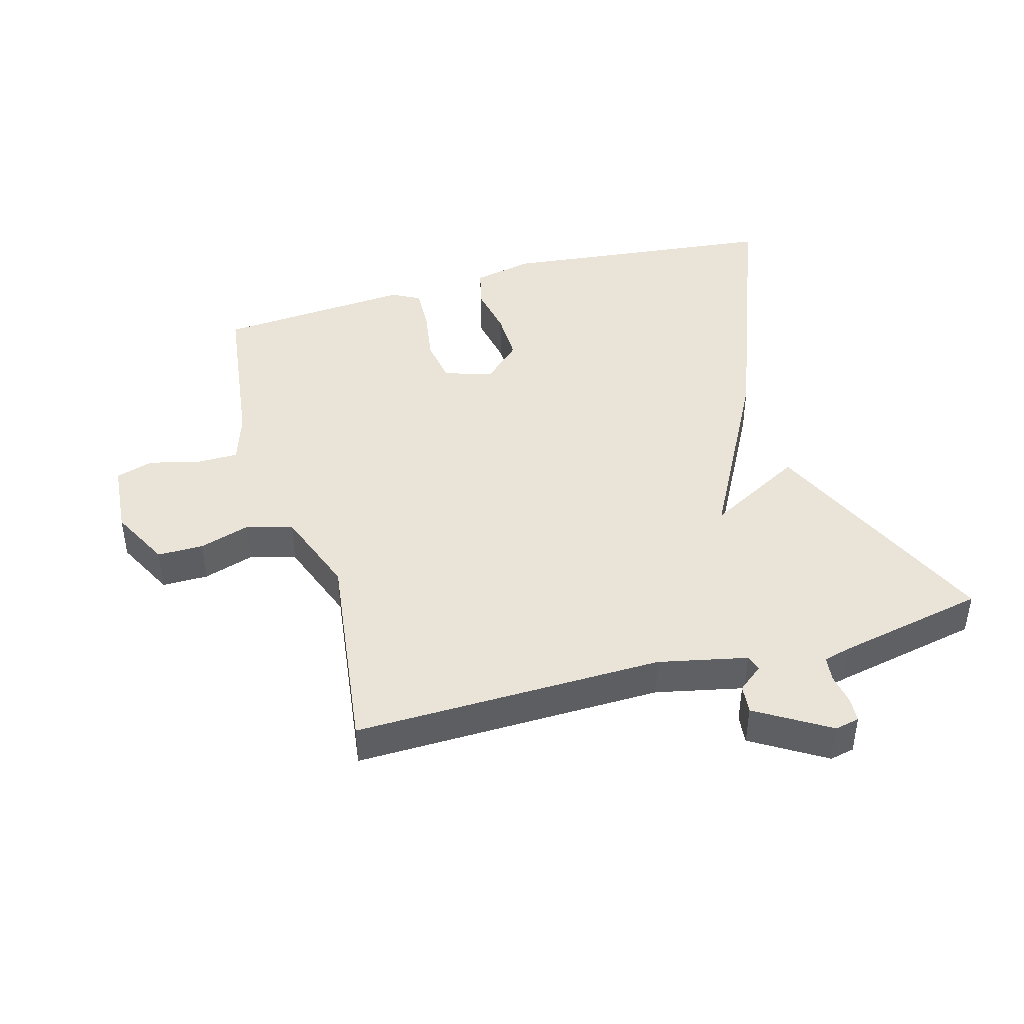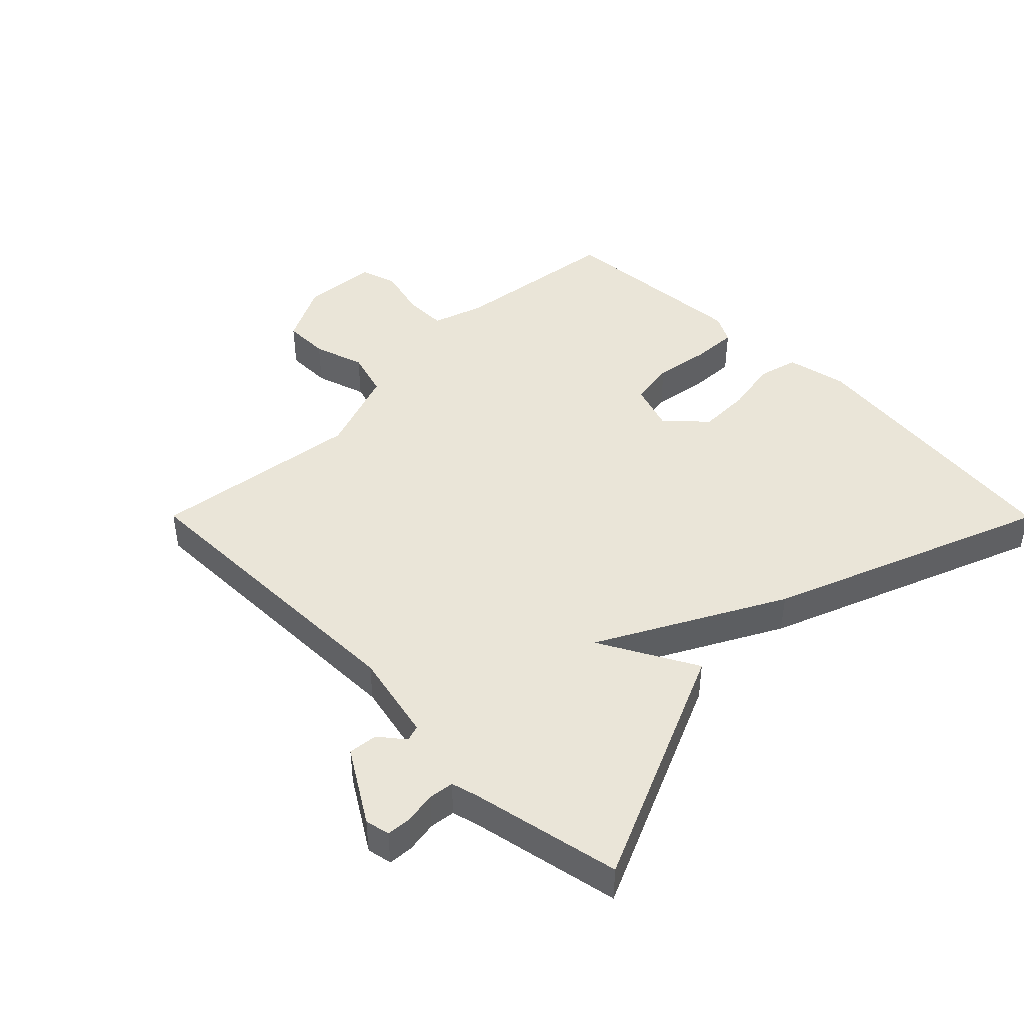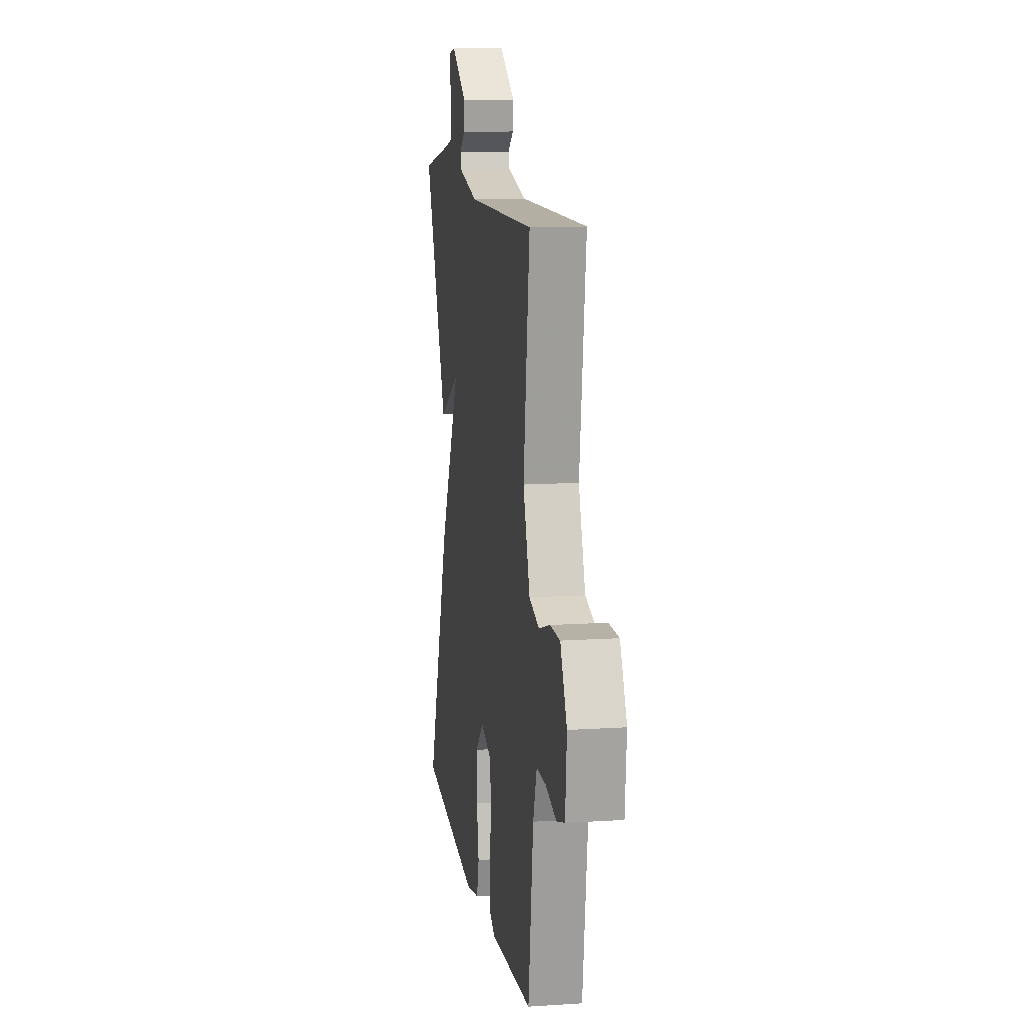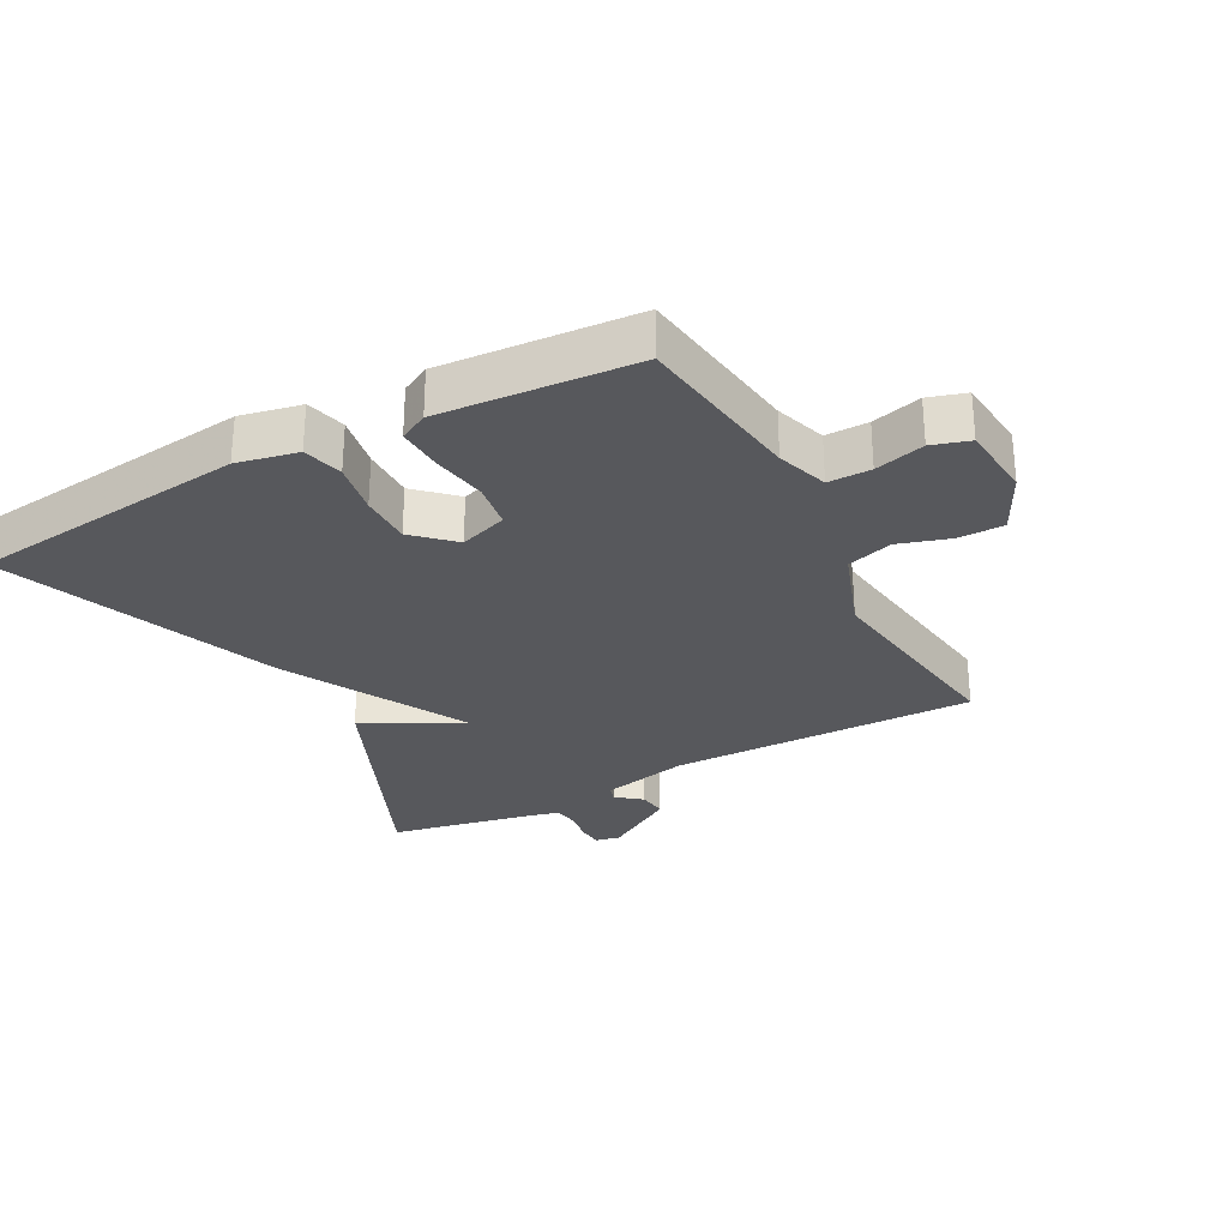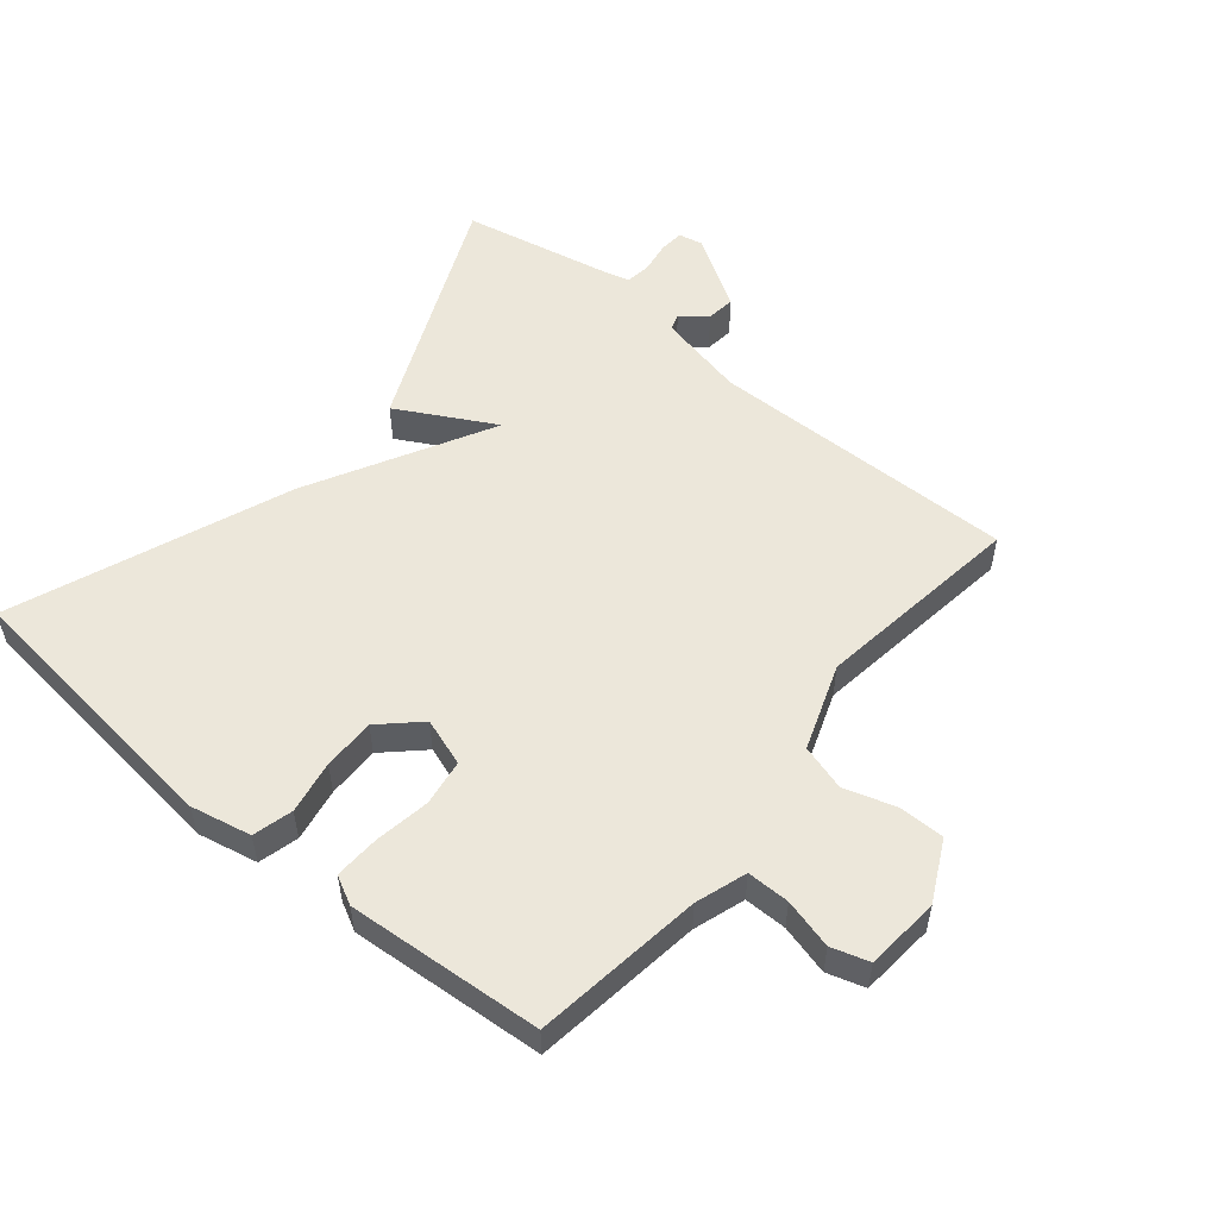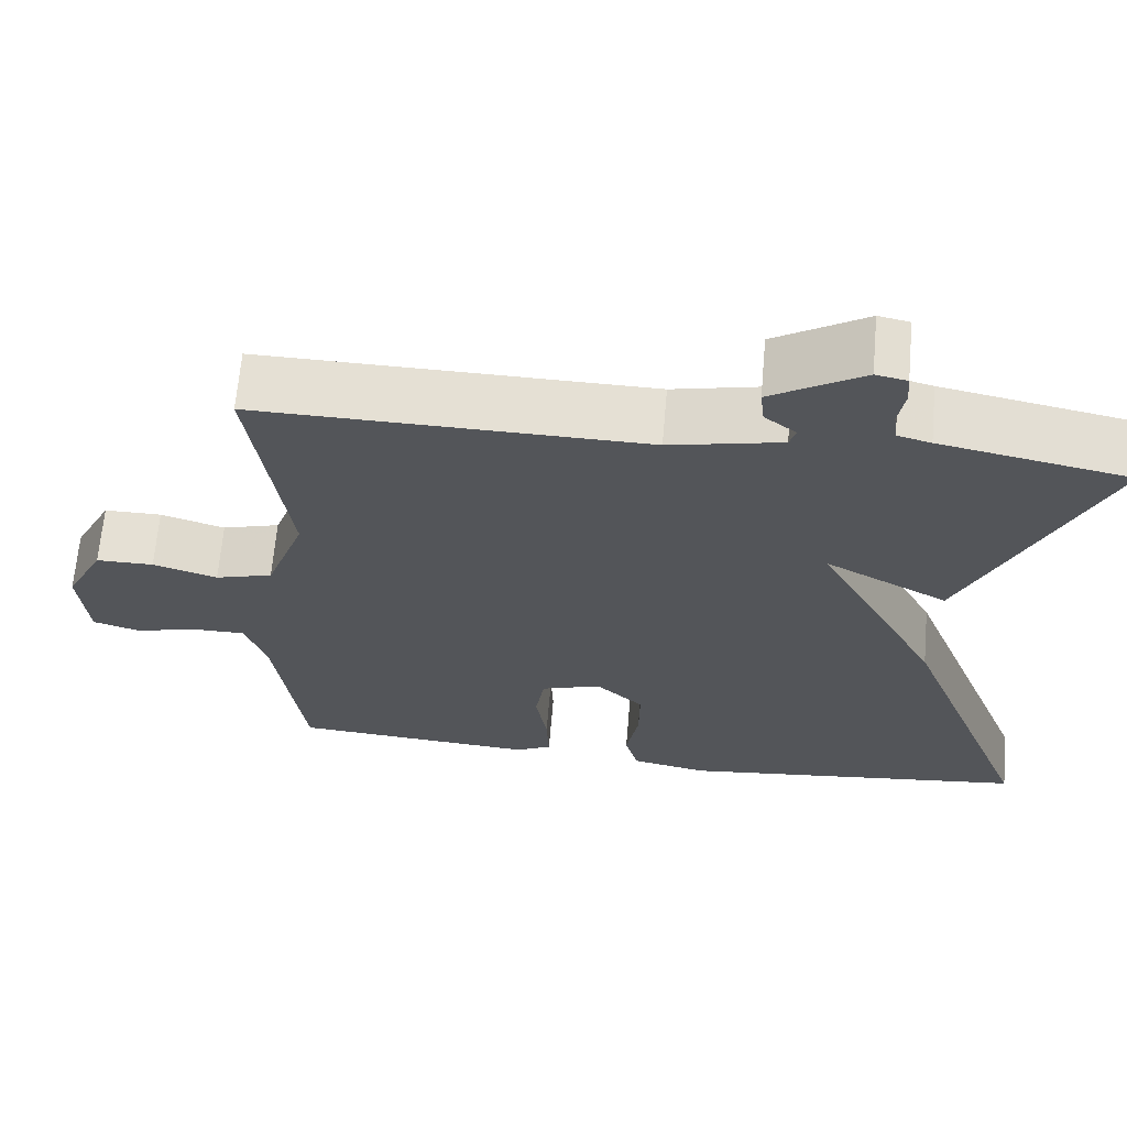
<metadata>
{"format":"obj","ext":"obj","renderer":"f3d","projection":"perspective","resolution":1024,"background":"white","views":[{"elev":43.3,"azim":-15.9,"up":"+Y"},{"elev":44.6,"azim":45.1,"up":"+Y"},{"elev":12.2,"azim":-98.8,"up":"+Z"},{"elev":-28.8,"azim":-151.6,"up":"+Y"},{"elev":53.8,"azim":-140.3,"up":"+Y"},{"elev":65.9,"azim":4.9,"up":"+Z"}]}
</metadata>
<code>
v -0.5 0.07 0.5
v -0.023 0.07 0.492
v 0.114 0.07 0.522
v 0.122 0.07 0.547
v 0.083 0.07 0.578
v 0.078 0.07 0.623
v 0.19 0.07 0.692
v 0.228 0.07 0.684
v 0.231 0.07 0.646
v 0.223 0.07 0.597
v 0.228 0.07 0.558
v 0.269 0.07 0.547
v 0.5 0.07 0.5
v 0.335 0.07 0.128
v 0.185 0.07 0.21
v 0.335 0.07 -0.072
v 0.5 0.07 -0.5
v 0.067 0.07 -0.549
v -0.027 0.07 -0.529
v -0.043 0.07 -0.467
v -0.028 0.07 -0.385
v -0.027 0.07 -0.304
v -0.086 0.07 -0.248
v -0.16 0.07 -0.273
v -0.171 0.07 -0.344
v -0.157 0.07 -0.43
v -0.154 0.07 -0.5
v -0.198 0.07 -0.523
v -0.5 0.07 -0.5
v -0.535 0.07 -0.238
v -0.561 0.07 -0.159
v -0.627 0.07 -0.159
v -0.704 0.07 -0.179
v -0.762 0.07 -0.161
v -0.772 0.07 -0.046
v -0.725 0.07 0.047
v -0.654 0.07 0.047
v -0.575 0.07 0.022
v -0.504 0.07 0.043
v -0.456 0.07 0.176
v -0.5 0 0.5
v -0.023 0 0.492
v 0.114 0 0.522
v 0.122 0 0.547
v 0.083 0 0.578
v 0.078 0 0.623
v 0.19 0 0.692
v 0.228 0 0.684
v 0.231 0 0.646
v 0.223 0 0.597
v 0.228 0 0.558
v 0.269 0 0.547
v 0.5 0 0.5
v 0.335 0 0.128
v 0.185 0 0.21
v 0.335 0 -0.072
v 0.5 0 -0.5
v 0.067 0 -0.549
v -0.027 0 -0.529
v -0.043 0 -0.467
v -0.028 0 -0.385
v -0.027 0 -0.304
v -0.086 0 -0.248
v -0.16 0 -0.273
v -0.171 0 -0.344
v -0.157 0 -0.43
v -0.154 0 -0.5
v -0.198 0 -0.523
v -0.5 0 -0.5
v -0.535 0 -0.238
v -0.561 0 -0.159
v -0.627 0 -0.159
v -0.704 0 -0.179
v -0.762 0 -0.161
v -0.772 0 -0.046
v -0.725 0 0.047
v -0.654 0 0.047
v -0.575 0 0.022
v -0.504 0 0.043
v -0.456 0 0.176
f 36 37 38
f 35 36 38
f 34 35 38
f 33 34 38
f 32 33 38
f 31 32 38 39
f 30 31 39 40
f 29 30 40
f 28 29 40
f 27 28 40
f 26 27 40
f 25 26 40
f 19 20 21
f 18 19 21
f 17 18 21
f 16 17 21
f 15 16 21
f 15 21 22
f 12 13 14 15
f 15 22 23
f 12 15 23
f 11 12 23
f 8 9 10
f 7 8 10
f 6 7 10
f 5 6 10
f 4 5 10
f 10 11 23
f 4 10 23
f 3 4 23
f 40 1 2
f 3 23 24
f 2 3 24
f 40 2 24
f 24 25 40
f 78 77 76
f 78 76 75
f 78 75 74
f 78 74 73
f 78 73 72
f 79 78 72 71
f 80 79 71 70
f 80 70 69
f 80 69 68
f 80 68 67
f 80 67 66
f 80 66 65
f 61 60 59
f 61 59 58
f 61 58 57
f 61 57 56
f 61 56 55
f 62 61 55
f 55 54 53 52
f 63 62 55
f 63 55 52
f 63 52 51
f 50 49 48
f 50 48 47
f 50 47 46
f 50 46 45
f 50 45 44
f 63 51 50
f 63 50 44
f 63 44 43
f 42 41 80
f 64 63 43
f 64 43 42
f 64 42 80
f 80 65 64
f 1 41 42 2
f 2 42 43 3
f 3 43 44 4
f 4 44 45 5
f 5 45 46 6
f 6 46 47 7
f 7 47 48 8
f 8 48 49 9
f 9 49 50 10
f 10 50 51 11
f 11 51 52 12
f 12 52 53 13
f 13 53 54 14
f 14 54 55 15
f 15 55 56 16
f 16 56 57 17
f 17 57 58 18
f 18 58 59 19
f 19 59 60 20
f 20 60 61 21
f 21 61 62 22
f 22 62 63 23
f 23 63 64 24
f 24 64 65 25
f 25 65 66 26
f 26 66 67 27
f 27 67 68 28
f 28 68 69 29
f 29 69 70 30
f 30 70 71 31
f 31 71 72 32
f 32 72 73 33
f 33 73 74 34
f 34 74 75 35
f 35 75 76 36
f 36 76 77 37
f 37 77 78 38
f 38 78 79 39
f 39 79 80 40
f 40 80 41 1

</code>
